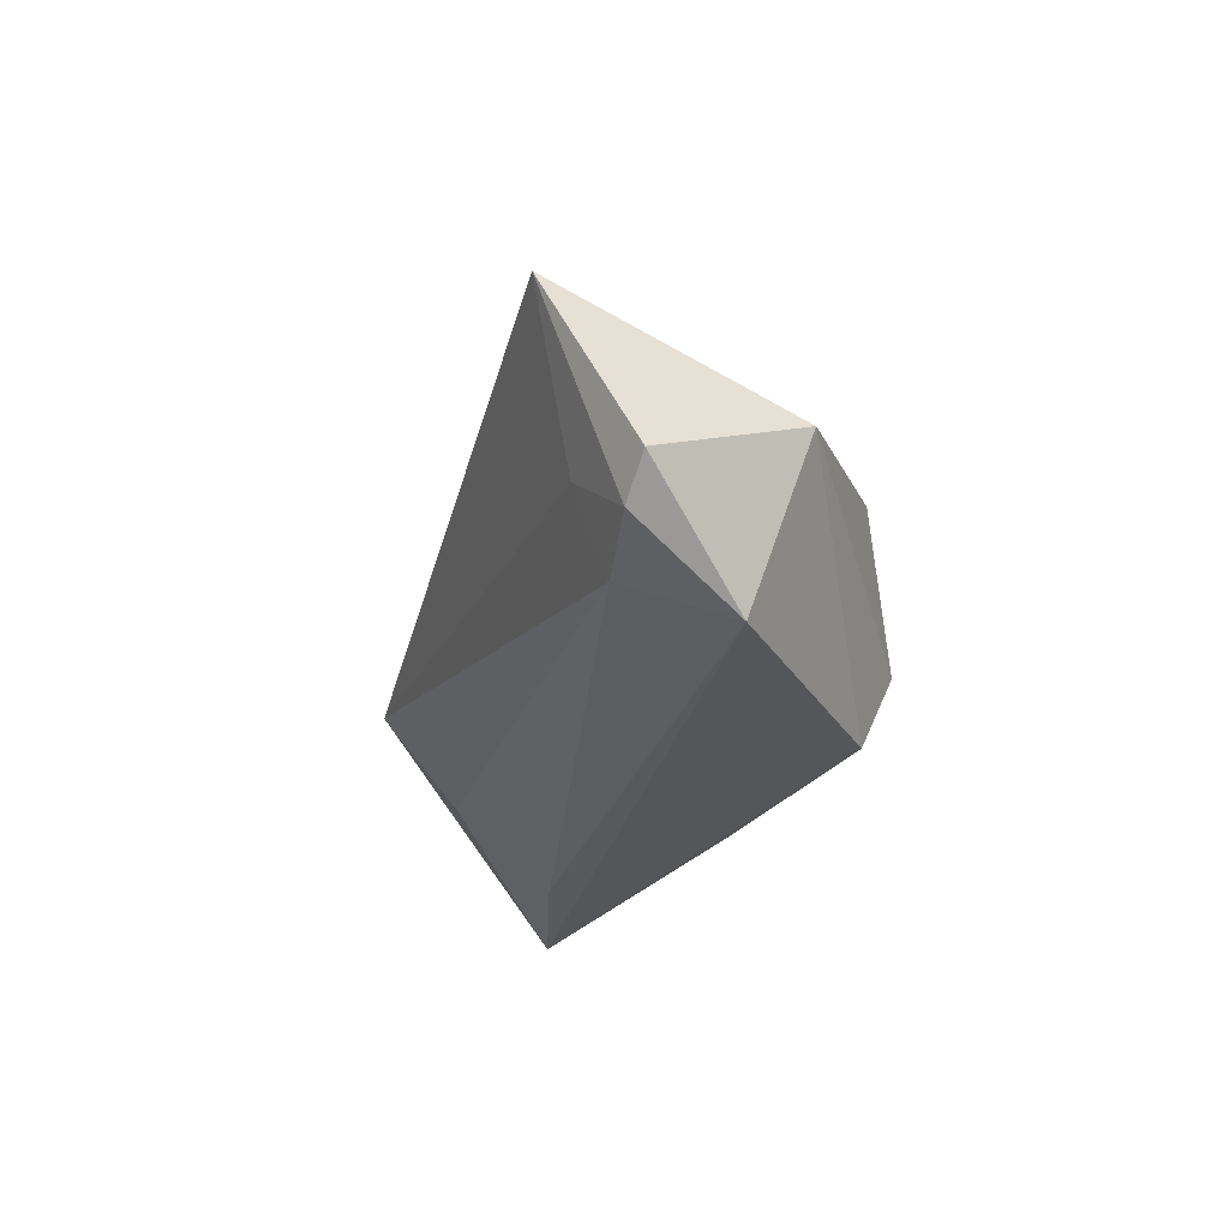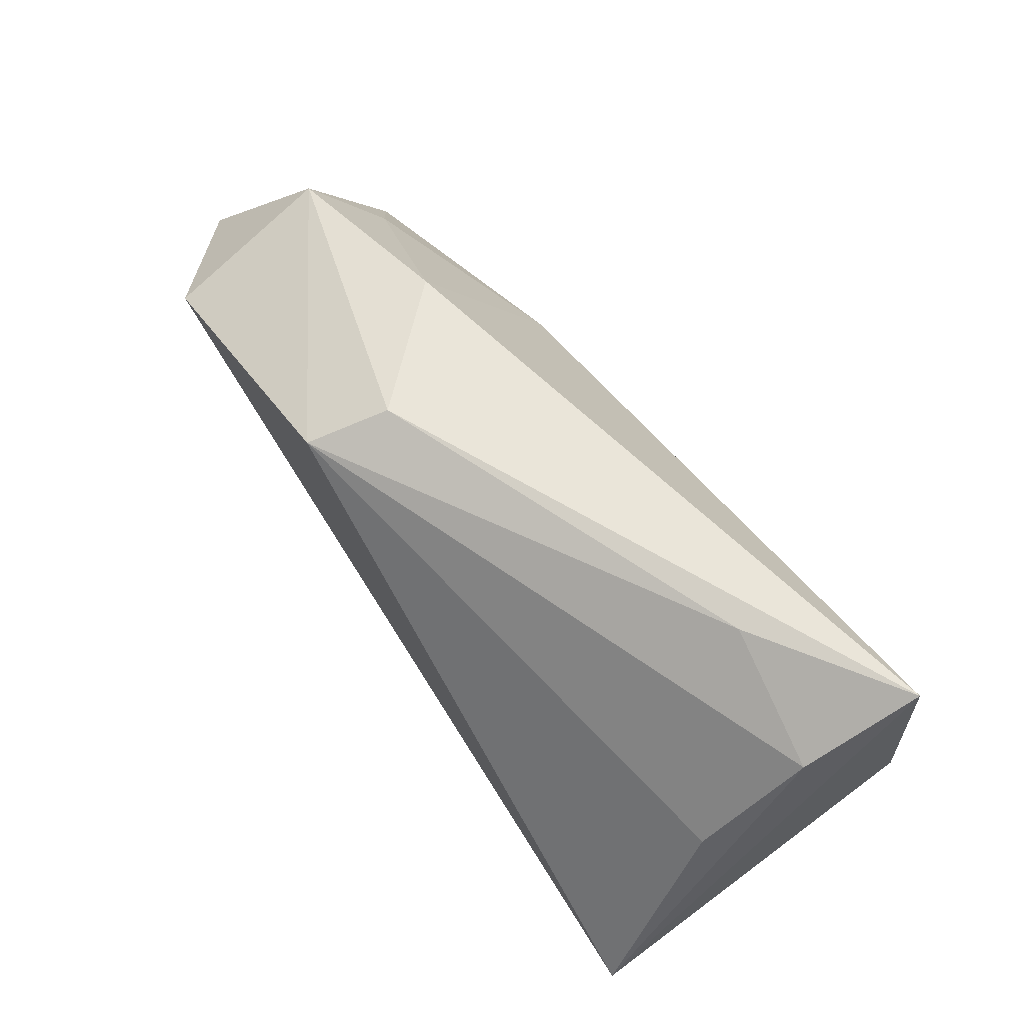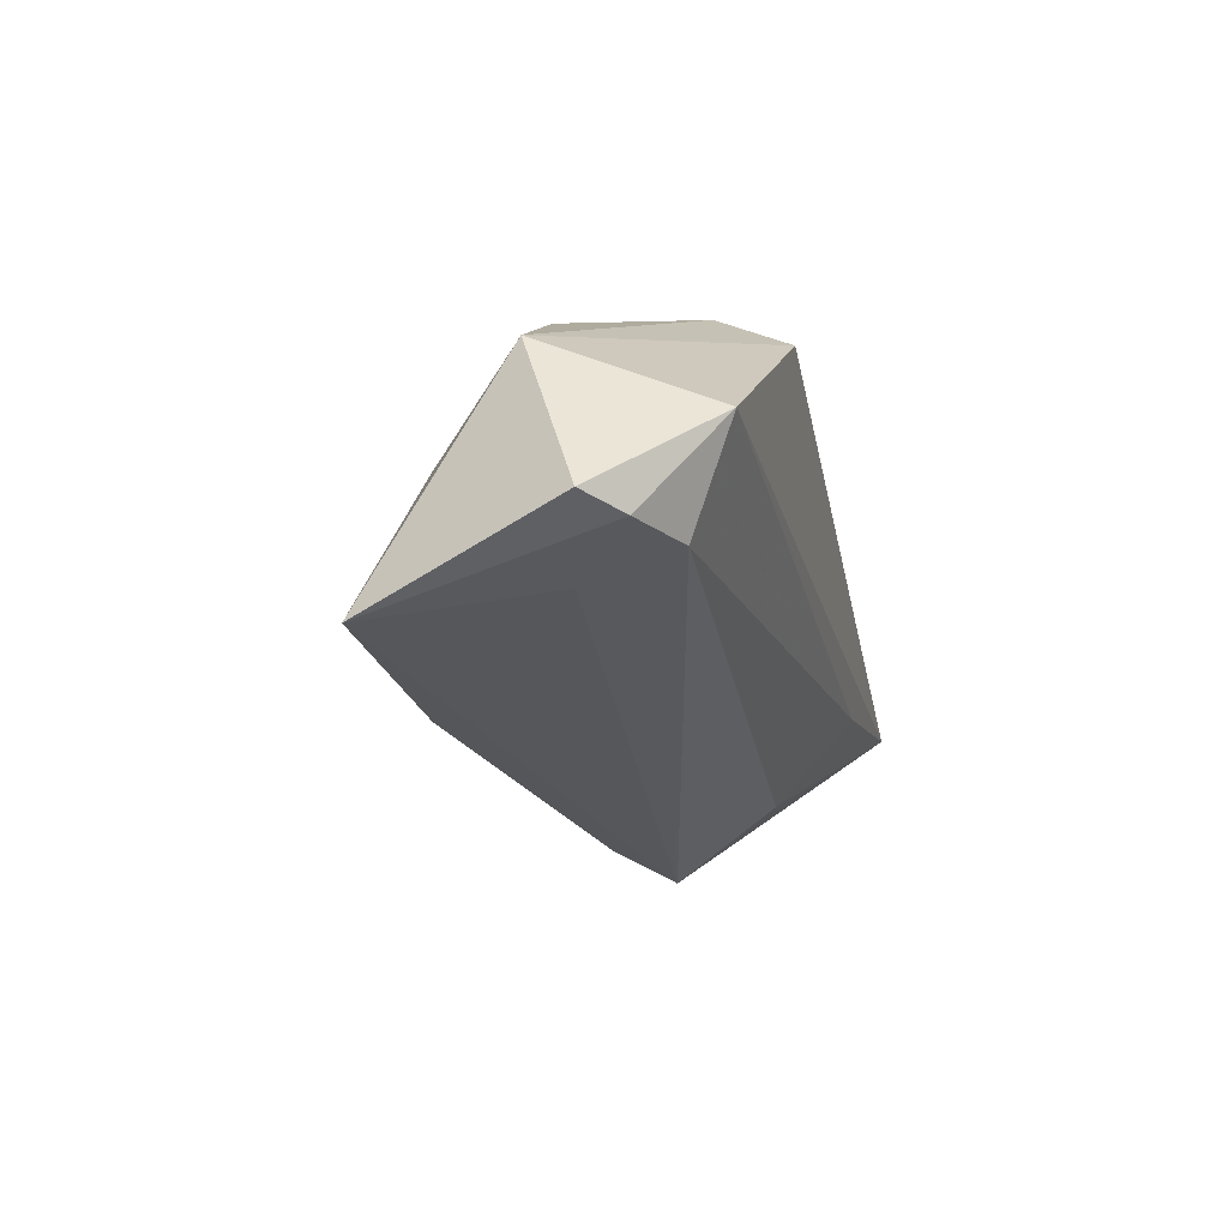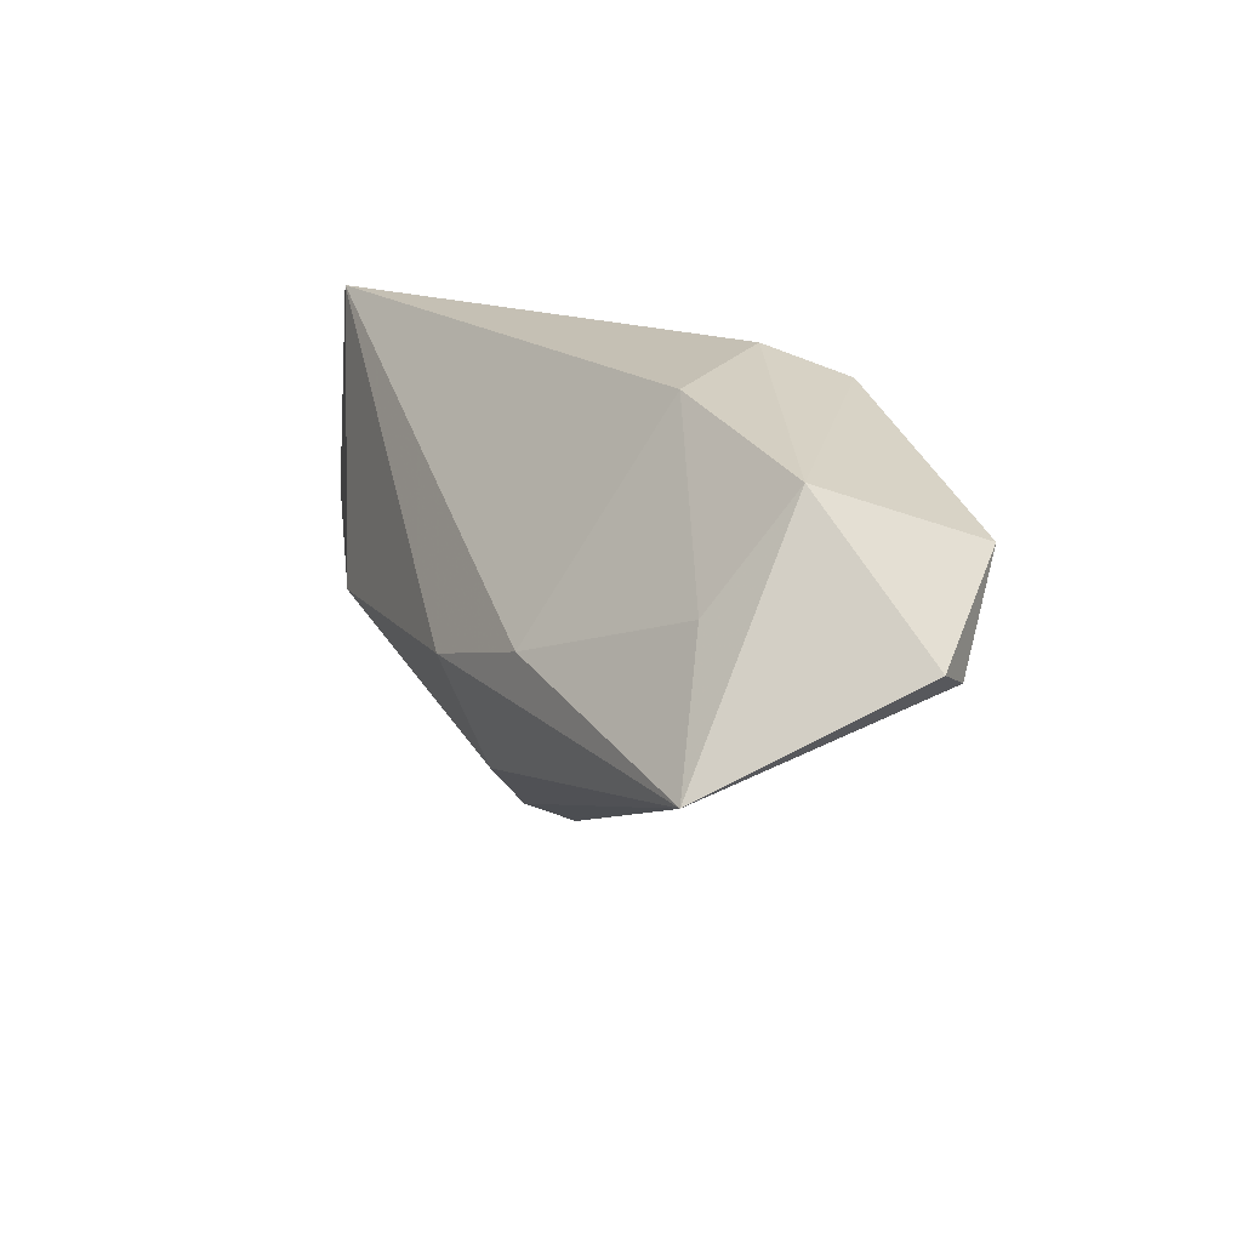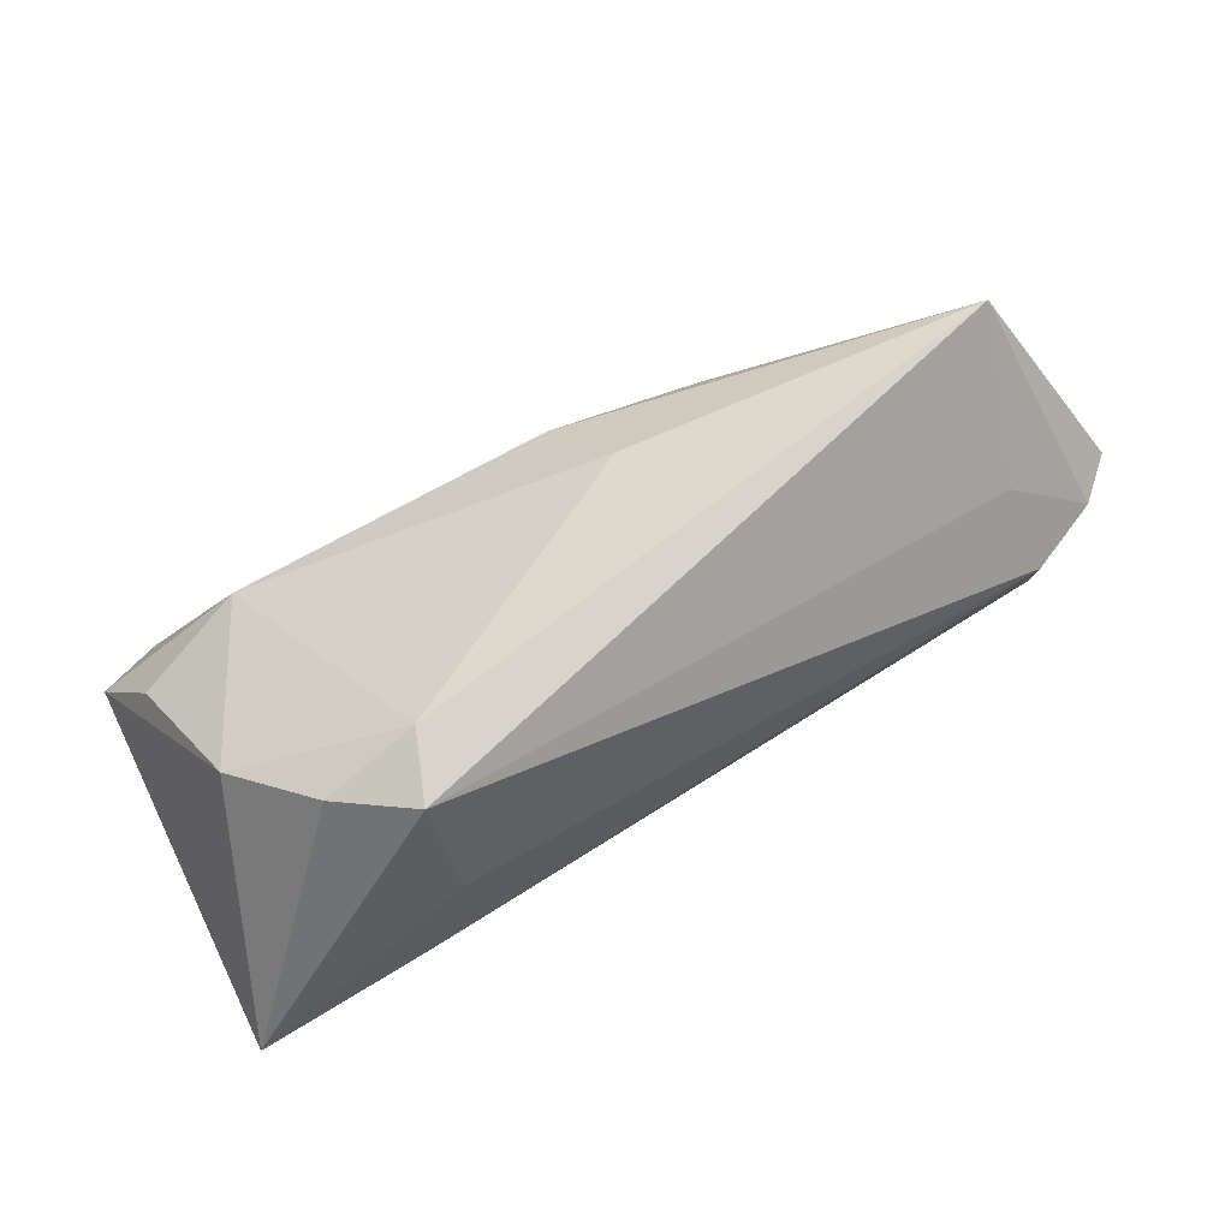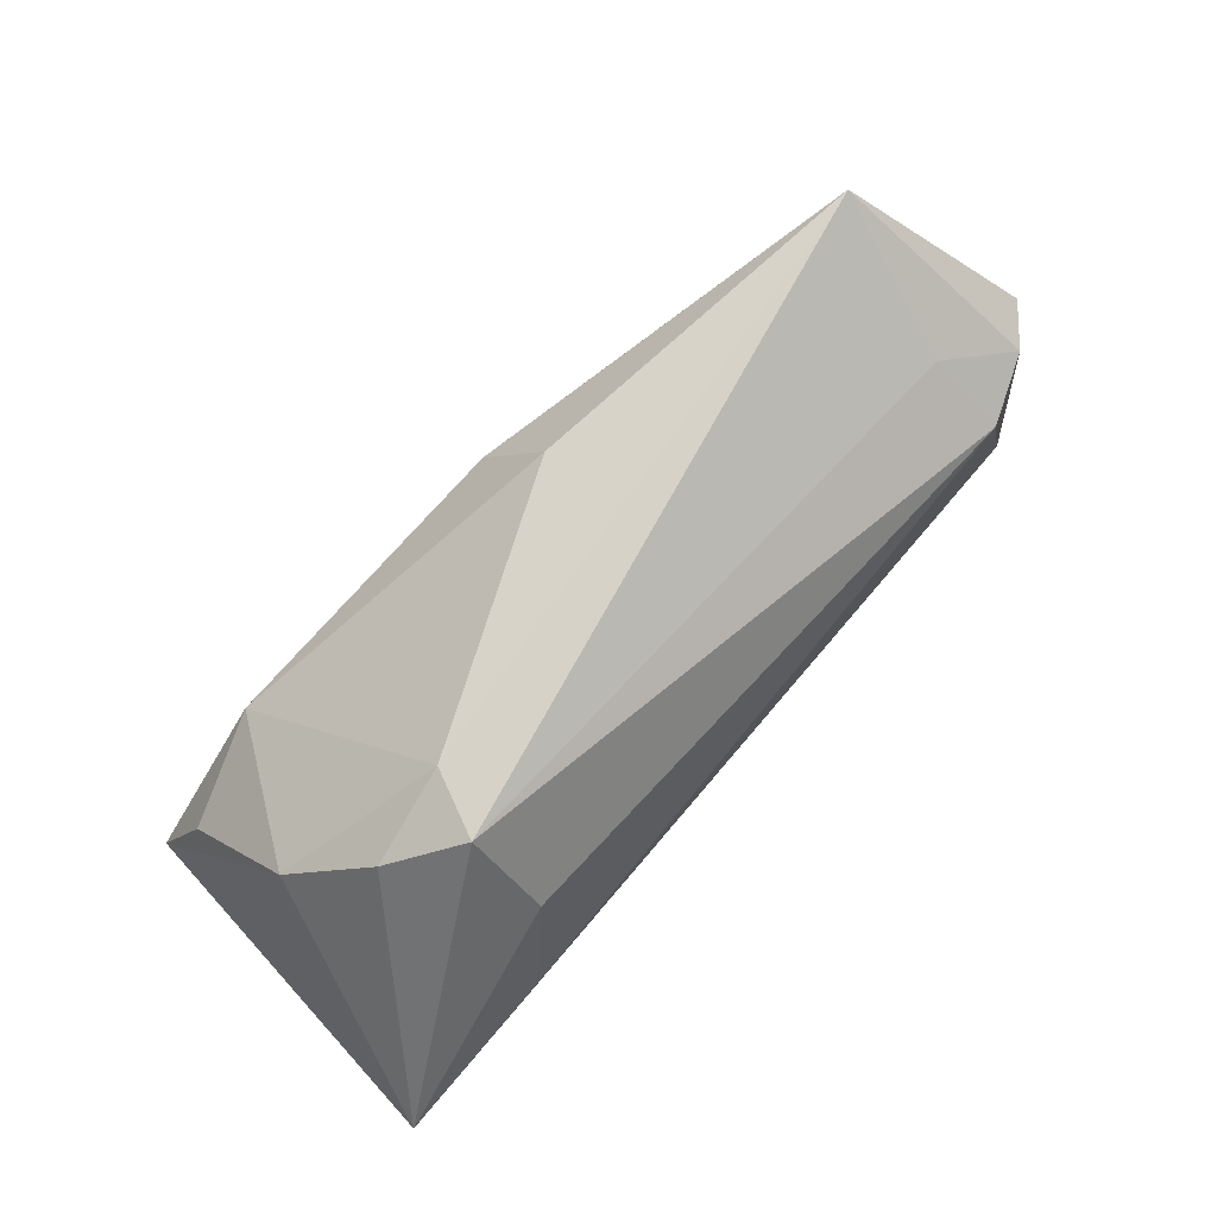
<metadata>
{"format":"obj","ext":"obj","renderer":"f3d","projection":"perspective","resolution":1024,"background":"white","views":[{"elev":-25.9,"azim":95.4,"up":"+Z"},{"elev":65.1,"azim":-124.2,"up":"+Y"},{"elev":-3.0,"azim":104.0,"up":"+Y"},{"elev":14.9,"azim":70.3,"up":"+Y"},{"elev":-76.6,"azim":27.7,"up":"+Y"},{"elev":-79.2,"azim":47.0,"up":"+Y"}]}
</metadata>
<code>
v -0.01231 -0.03245 0.006394
v -0.0492 -0.01909 -0.0221
v -0.02757 -0.01627 -0.02125
v 0.05185 0.007396 0.008765
v 0.05424 -0.0004676 -0.0177
v 0.01815 -0.01677 0.01969
v -0.05001 0.001215 0.01975
v 0.01964 0.02406 -0.0221
v 0.01151 -0.005192 0.02367
v -0.02848 -0.007385 0.0242
v -0.04764 0.0202 0.004393
v 0.06675 0.004112 -0.00985
v -0.02463 -0.0332 0.003704
v -0.04263 -0.009045 0.01884
v 0.06251 0.00178 -0.01398
v 0.05396 0.0204 -0.001039
v 0.05486 -0.004313 -0.006722
v 0.02909 -0.0007059 0.02003
v -0.04578 0.006701 -0.007551
v 0.01604 0.02793 -0.01225
v -0.04973 0.02793 0.01837
v -0.03121 0.02717 0.006328
v -0.03509 -0.02495 0.009828
v 0.05304 0.01281 -0.0221
v 0.03005 0.02575 0.00241
v -0.01495 -0.03655 -0.001227
v -0.01761 -0.02711 -0.01317
v 0.0616 -0.007709 0.01433
f 12 24 16
f 16 24 8
f 8 24 2
f 7 21 2
f 21 11 2
f 10 21 7
f 27 5 26
f 26 5 17
f 26 2 27
f 13 2 26
f 20 16 8
f 8 11 22
f 22 11 21
f 22 20 8
f 21 20 22
f 17 5 15
f 15 24 12
f 15 5 24
f 19 11 8
f 8 2 19
f 19 2 11
f 24 5 3
f 3 2 24
f 3 5 27
f 27 2 3
f 14 10 7
f 6 10 1
f 13 26 1
f 25 20 21
f 16 20 25
f 21 18 25
f 21 10 9
f 9 18 21
f 9 10 6
f 12 16 28
f 28 9 6
f 18 9 28
f 28 15 12
f 6 1 28
f 28 1 26
f 28 26 17
f 17 15 28
f 13 1 23
f 23 1 10
f 10 14 23
f 23 2 13
f 7 2 23
f 23 14 7
f 4 28 16
f 18 28 4
f 16 25 4
f 4 25 18

</code>
